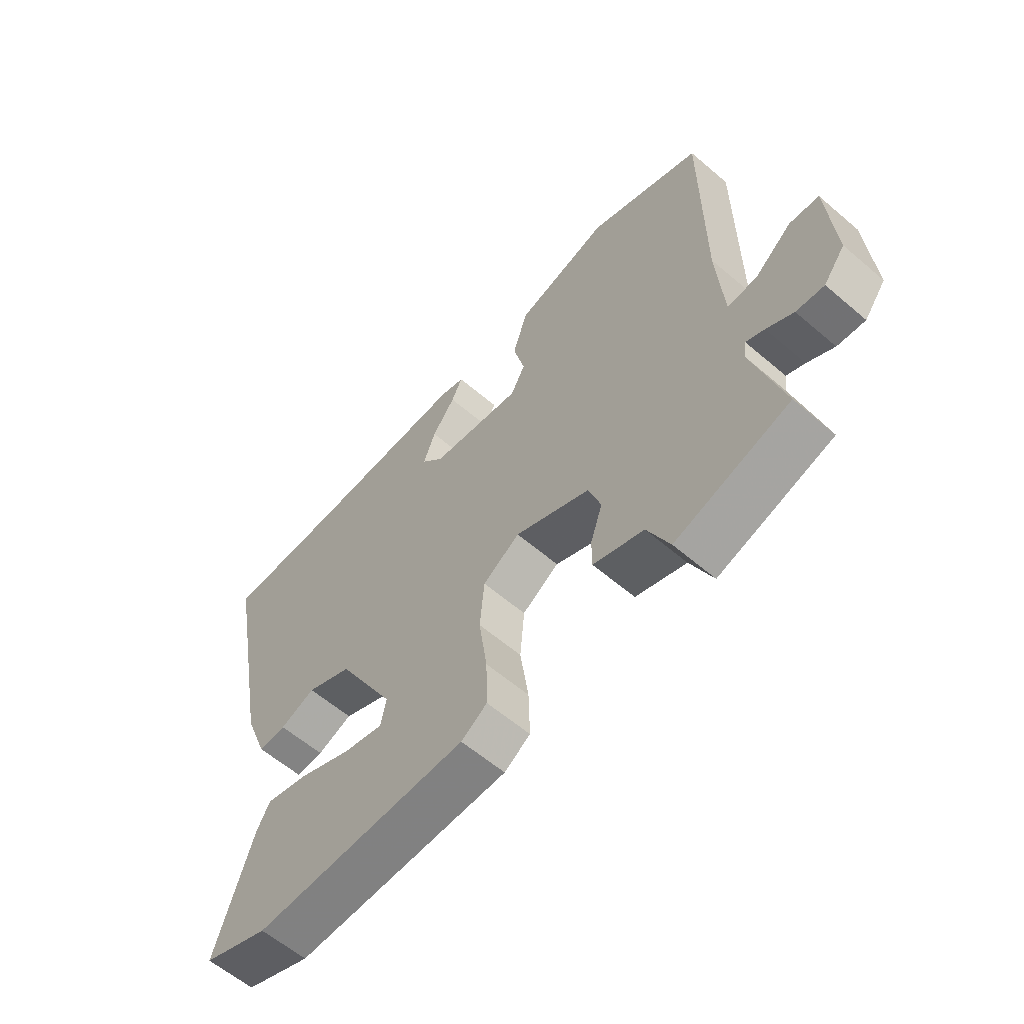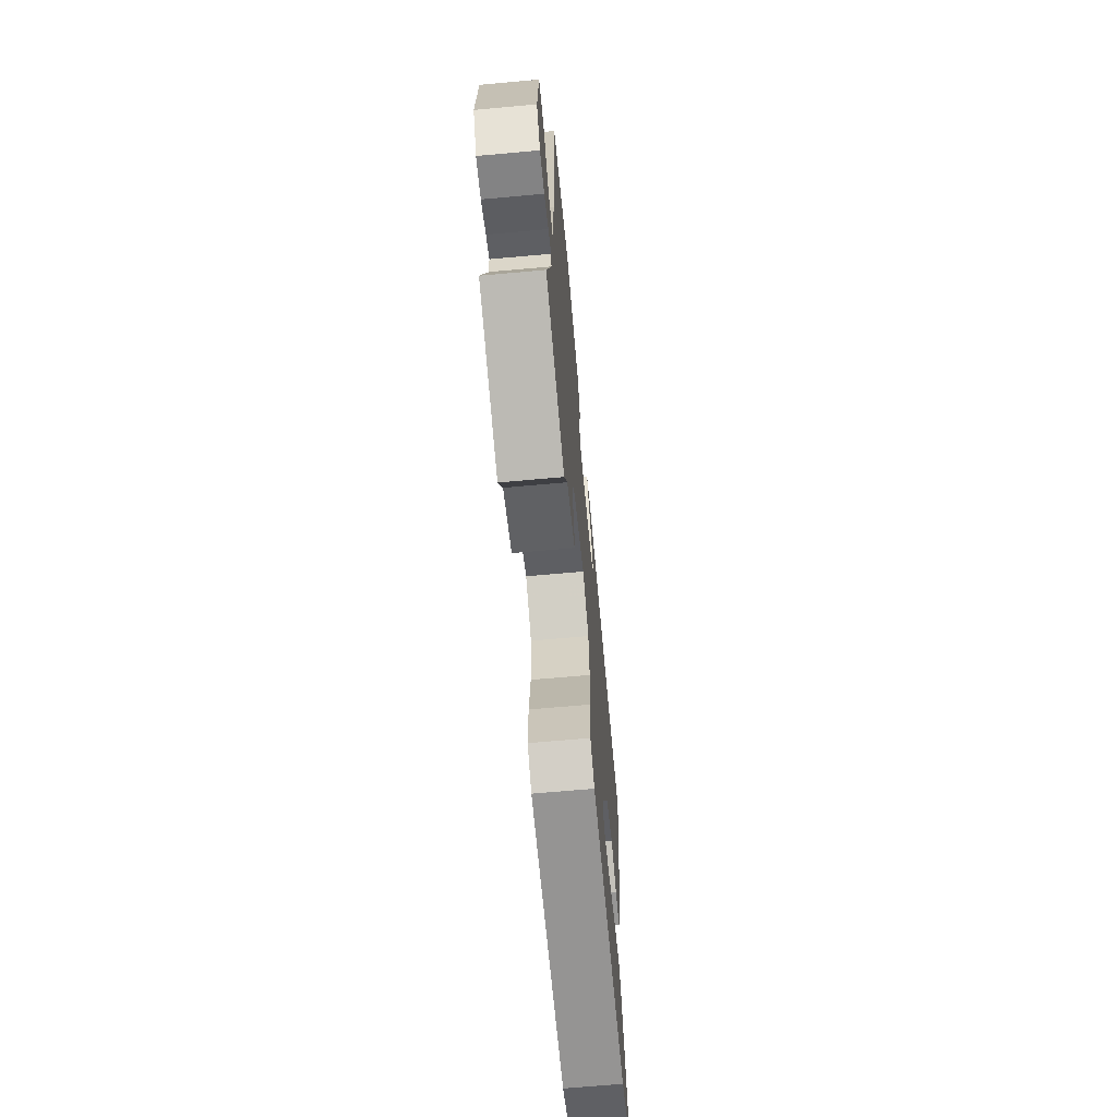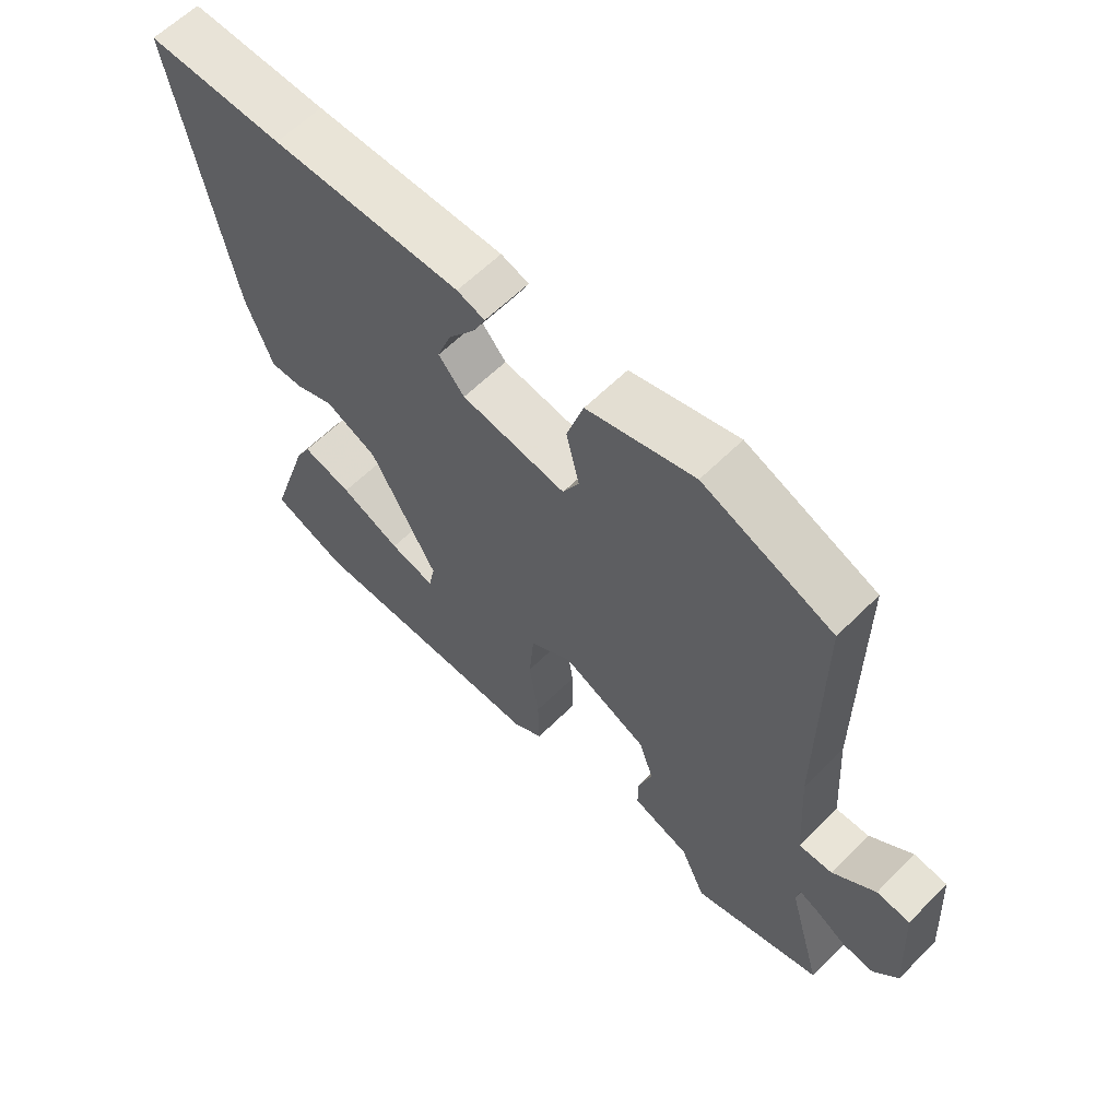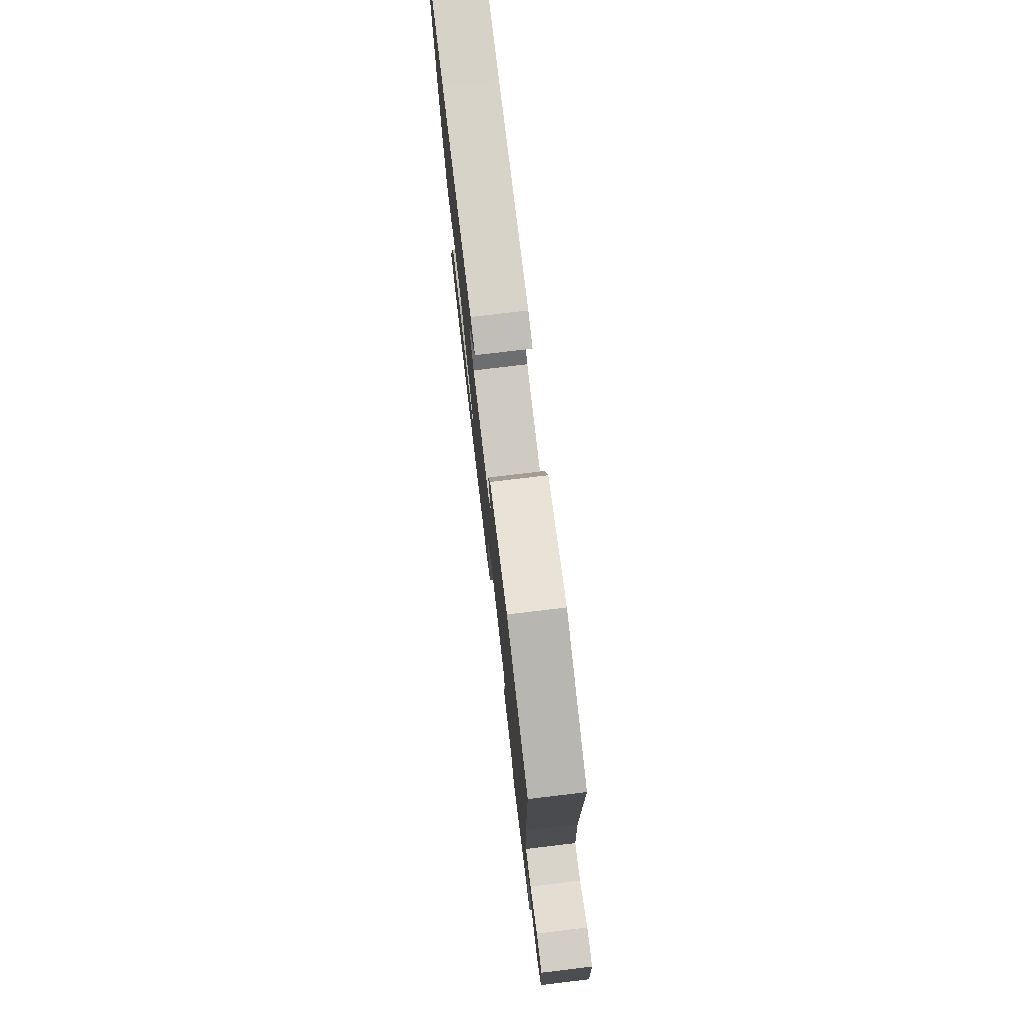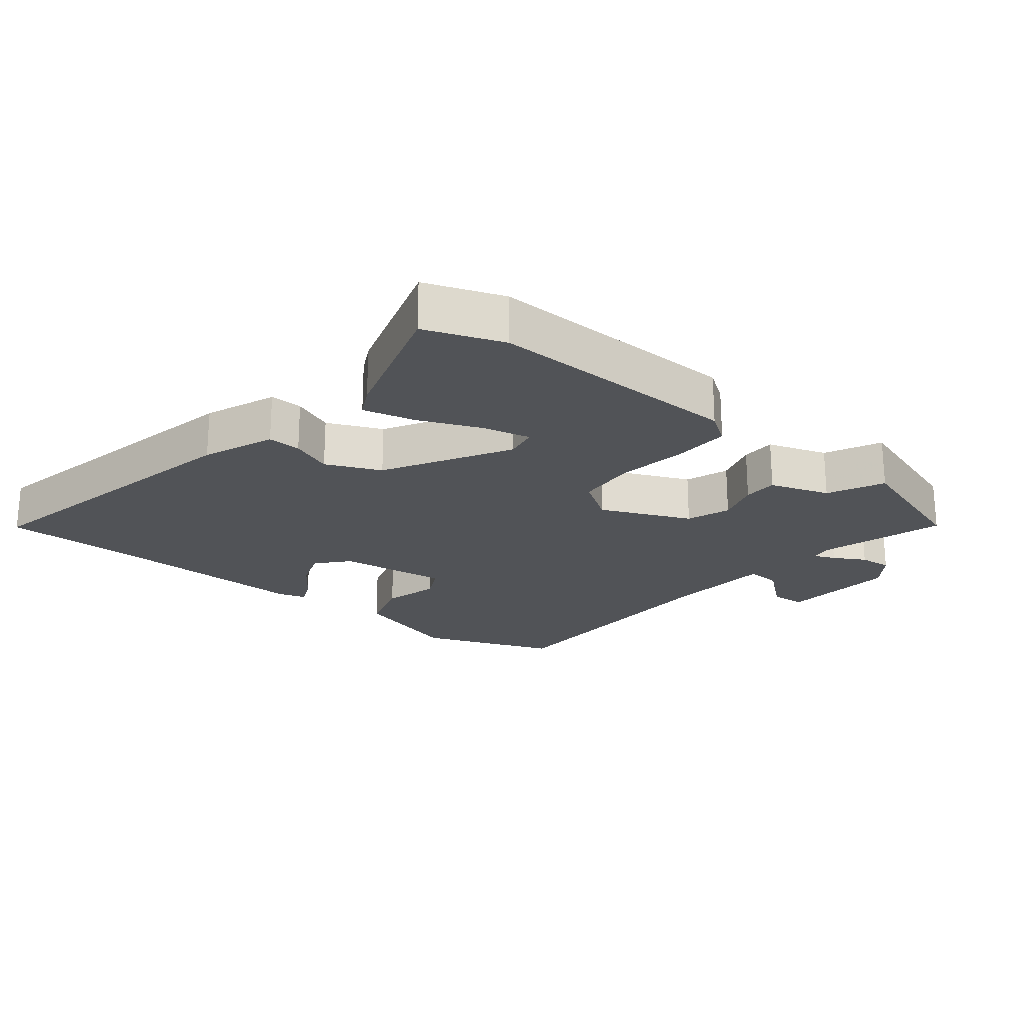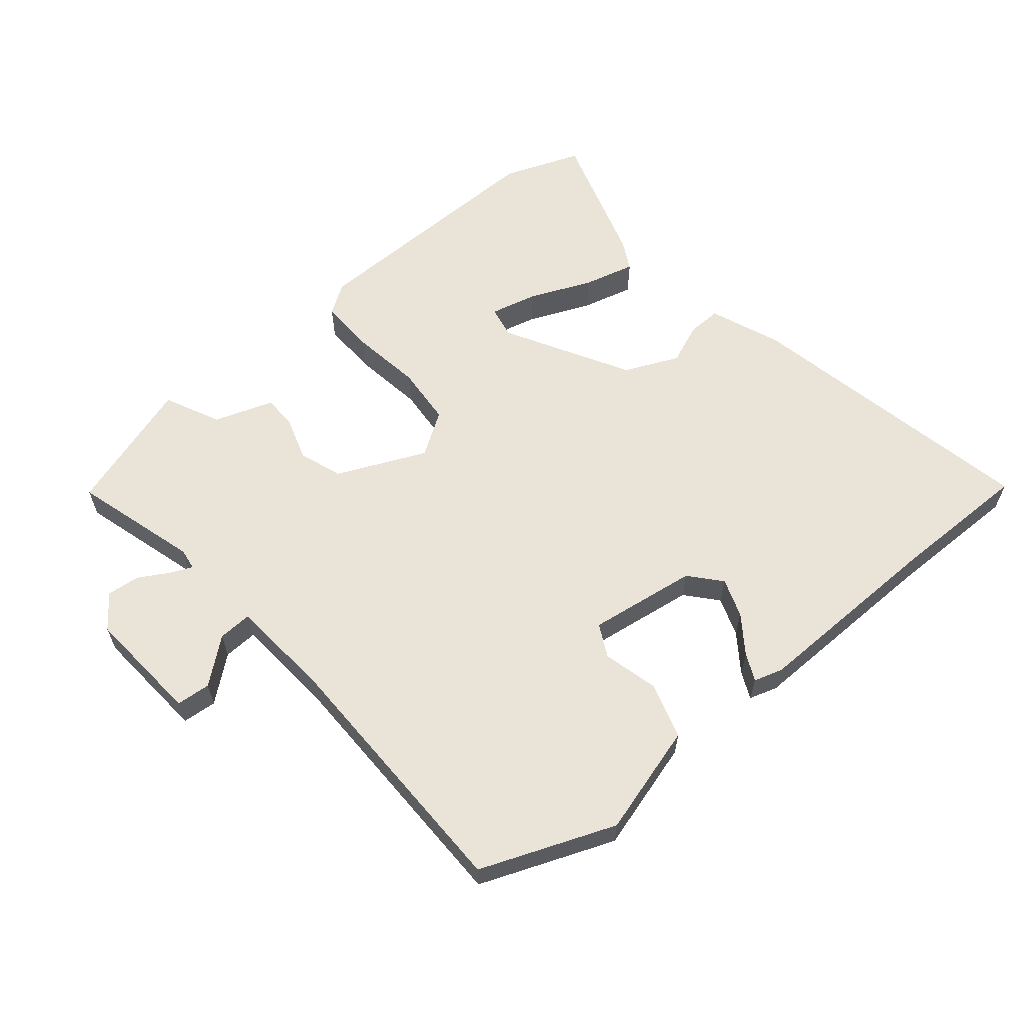
<metadata>
{"format":"obj","ext":"obj","renderer":"f3d","projection":"perspective","resolution":1024,"background":"white","views":[{"elev":-60.1,"azim":-131.2,"up":"+Z"},{"elev":-66.8,"azim":-84.8,"up":"+Z"},{"elev":61.2,"azim":-135.3,"up":"+Z"},{"elev":76.9,"azim":-96.8,"up":"+Z"},{"elev":-22.0,"azim":140.4,"up":"+Y"},{"elev":60.9,"azim":-40.3,"up":"+Y"}]}
</metadata>
<code>
v -0.365 0.07 -0.542
v -0.571 0.07 -0.478
v -0.517 0.07 -0.285
v -0.522 0.07 -0.252
v -0.555 0.07 -0.267
v -0.603 0.07 -0.295
v -0.653 0.07 -0.3
v -0.692 0.07 -0.249
v -0.68 0.07 -0.07
v -0.627 0.07 -0.065
v -0.559 0.07 -0.12
v -0.506 0.07 -0.122
v -0.495 0.07 0.044
v -0.495 0.07 0.442
v -0.289 0.07 0.525
v -0.118 0.07 0.477
v -0.091 0.07 0.391
v -0.112 0.07 0.305
v -0.086 0.07 0.255
v 0.081 0.07 0.28
v 0.122 0.07 0.328
v 0.1 0.07 0.388
v 0.058 0.07 0.445
v 0.038 0.07 0.487
v 0.082 0.07 0.501
v 0.383 0.07 0.498
v 0.601 0.07 0.501
v 0.514 0.07 0.042
v 0.472 0.07 -0.068
v 0.421 0.07 -0.067
v 0.357 0.07 -0.042
v 0.274 0.07 -0.08
v 0.169 0.07 -0.271
v 0.179 0.07 -0.321
v 0.251 0.07 -0.303
v 0.347 0.07 -0.261
v 0.426 0.07 -0.24
v 0.45 0.07 -0.285
v 0.517 0.07 -0.493
v 0.398 0.07 -0.539
v 0.008 0.07 -0.537
v -0.039 0.07 -0.506
v -0.037 0.07 -0.419
v -0.022 0.07 -0.311
v -0.03 0.07 -0.219
v -0.097 0.07 -0.176
v -0.233 0.07 -0.238
v -0.256 0.07 -0.305
v -0.234 0.07 -0.371
v -0.234 0.07 -0.424
v -0.325 0.07 -0.456
v -0.365 0 -0.542
v -0.571 0 -0.478
v -0.517 0 -0.285
v -0.522 0 -0.252
v -0.555 0 -0.267
v -0.603 0 -0.295
v -0.653 0 -0.3
v -0.692 0 -0.249
v -0.68 0 -0.07
v -0.627 0 -0.065
v -0.559 0 -0.12
v -0.506 0 -0.122
v -0.495 0 0.044
v -0.495 0 0.442
v -0.289 0 0.525
v -0.118 0 0.477
v -0.091 0 0.391
v -0.112 0 0.305
v -0.086 0 0.255
v 0.081 0 0.28
v 0.122 0 0.328
v 0.1 0 0.388
v 0.058 0 0.445
v 0.038 0 0.487
v 0.082 0 0.501
v 0.383 0 0.498
v 0.601 0 0.501
v 0.514 0 0.042
v 0.472 0 -0.068
v 0.421 0 -0.067
v 0.357 0 -0.042
v 0.274 0 -0.08
v 0.169 0 -0.271
v 0.179 0 -0.321
v 0.251 0 -0.303
v 0.347 0 -0.261
v 0.426 0 -0.24
v 0.45 0 -0.285
v 0.517 0 -0.493
v 0.398 0 -0.539
v 0.008 0 -0.537
v -0.039 0 -0.506
v -0.037 0 -0.419
v -0.022 0 -0.311
v -0.03 0 -0.219
v -0.097 0 -0.176
v -0.233 0 -0.238
v -0.256 0 -0.305
v -0.234 0 -0.371
v -0.234 0 -0.424
v -0.325 0 -0.456
f 48 49 50 51
f 47 48 51 1
f 41 42 43 44
f 41 44 45
f 40 41 45
f 39 40 45
f 35 36 37 38
f 34 35 38 39
f 28 29 30 31
f 26 27 28 31
f 26 31 32
f 22 23 24 25
f 21 22 25 26
f 20 21 26 32
f 15 16 17 18
f 13 14 15 18
f 12 13 18 19
f 8 9 10 11
f 8 11 12
f 5 6 7 8
f 4 5 8 12
f 3 4 12 19
f 47 1 2 3
f 46 47 3 19
f 34 39 45
f 33 34 45 46
f 32 33 46
f 19 20 32 46
f 102 101 100 99
f 52 102 99 98
f 95 94 93 92
f 96 95 92
f 96 92 91
f 96 91 90
f 89 88 87 86
f 90 89 86 85
f 82 81 80 79
f 82 79 78 77
f 83 82 77
f 76 75 74 73
f 77 76 73 72
f 83 77 72 71
f 69 68 67 66
f 69 66 65 64
f 70 69 64 63
f 62 61 60 59
f 63 62 59
f 59 58 57 56
f 63 59 56 55
f 70 63 55 54
f 54 53 52 98
f 70 54 98 97
f 96 90 85
f 97 96 85 84
f 97 84 83
f 97 83 71 70
f 1 52 53 2
f 2 53 54 3
f 3 54 55 4
f 4 55 56 5
f 5 56 57 6
f 6 57 58 7
f 7 58 59 8
f 8 59 60 9
f 9 60 61 10
f 10 61 62 11
f 11 62 63 12
f 12 63 64 13
f 13 64 65 14
f 14 65 66 15
f 15 66 67 16
f 16 67 68 17
f 17 68 69 18
f 18 69 70 19
f 19 70 71 20
f 20 71 72 21
f 21 72 73 22
f 22 73 74 23
f 23 74 75 24
f 24 75 76 25
f 25 76 77 26
f 26 77 78 27
f 27 78 79 28
f 28 79 80 29
f 29 80 81 30
f 30 81 82 31
f 31 82 83 32
f 32 83 84 33
f 33 84 85 34
f 34 85 86 35
f 35 86 87 36
f 36 87 88 37
f 37 88 89 38
f 38 89 90 39
f 39 90 91 40
f 40 91 92 41
f 41 92 93 42
f 42 93 94 43
f 43 94 95 44
f 44 95 96 45
f 45 96 97 46
f 46 97 98 47
f 47 98 99 48
f 48 99 100 49
f 49 100 101 50
f 50 101 102 51
f 51 102 52 1

</code>
